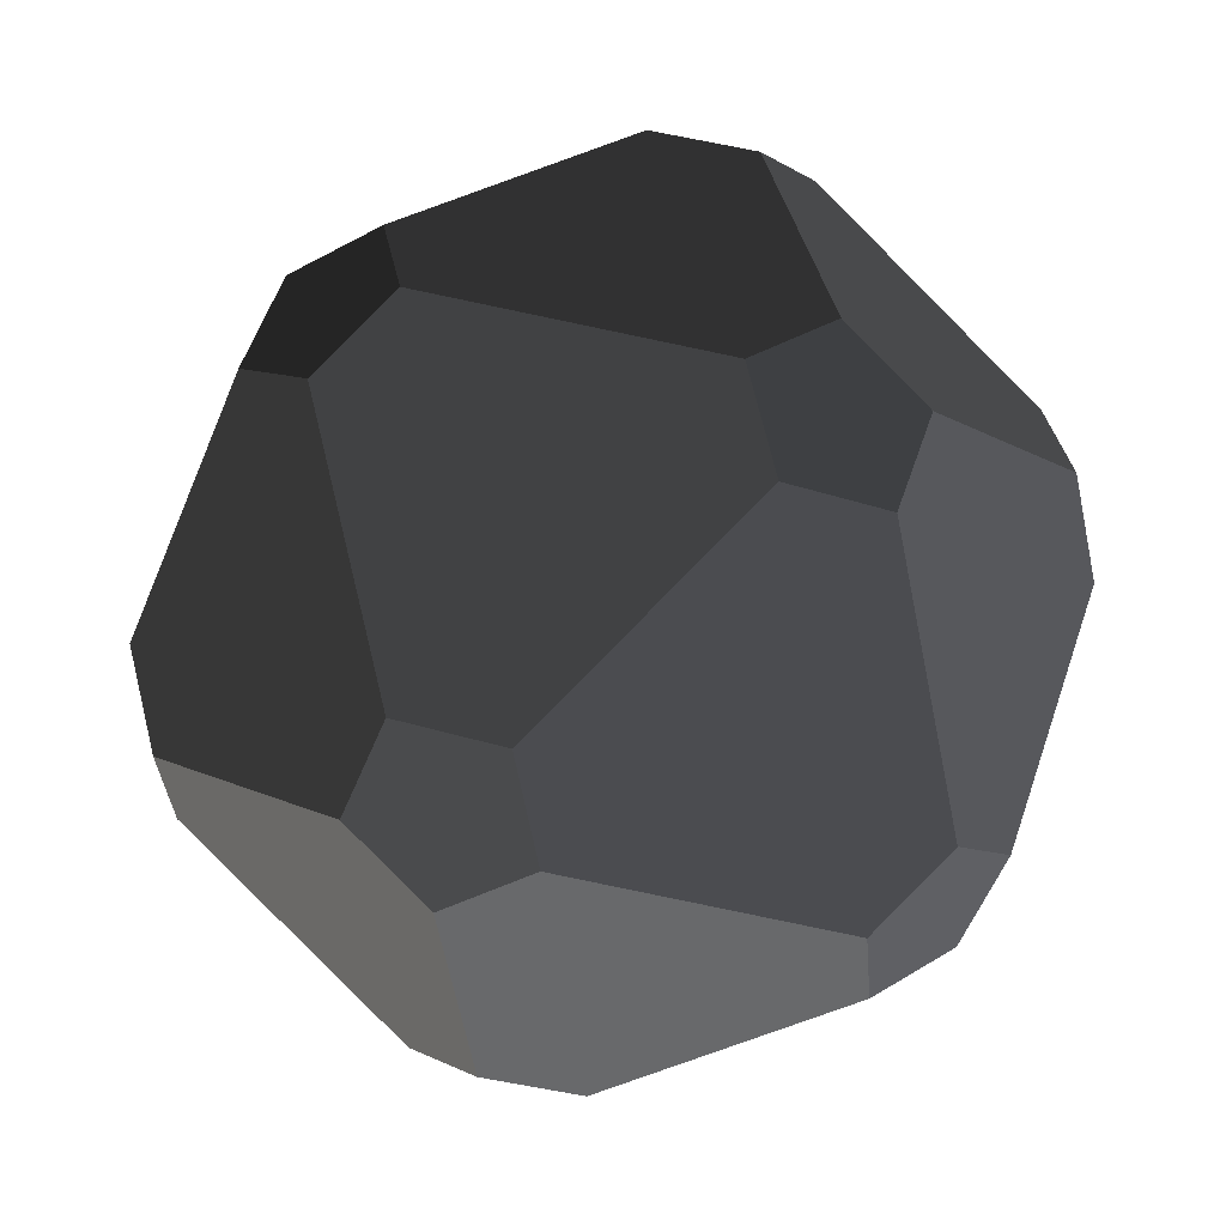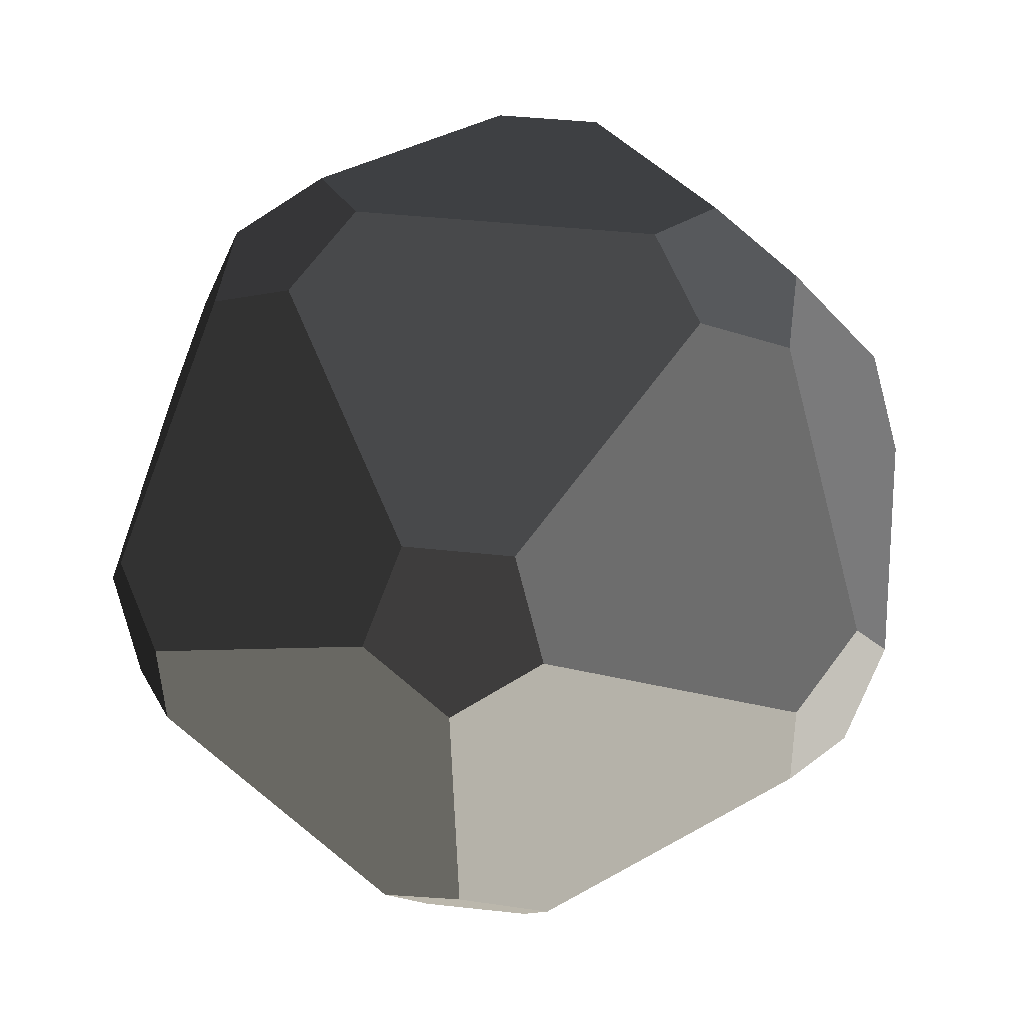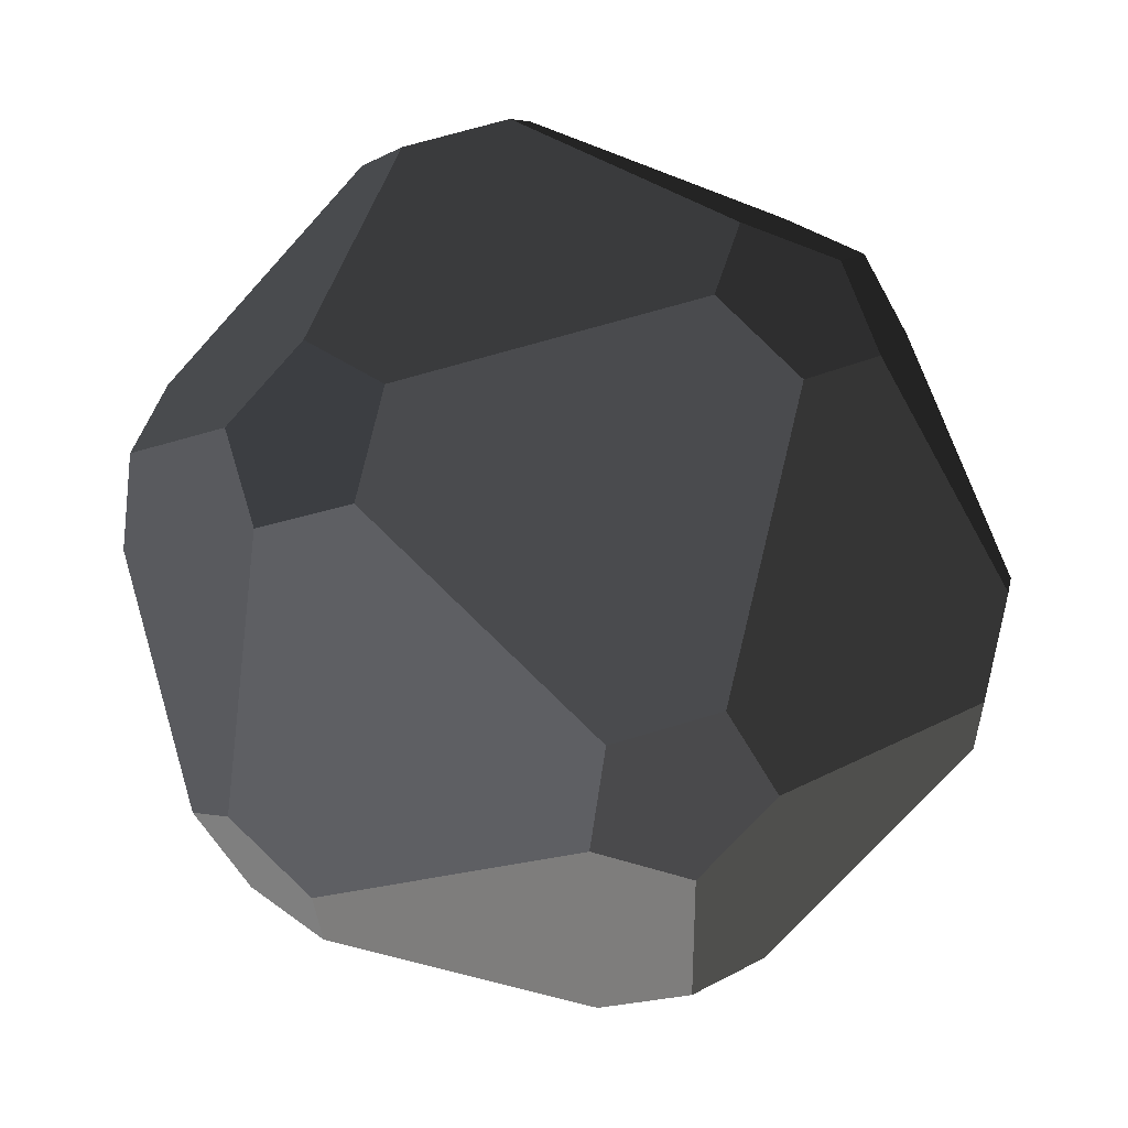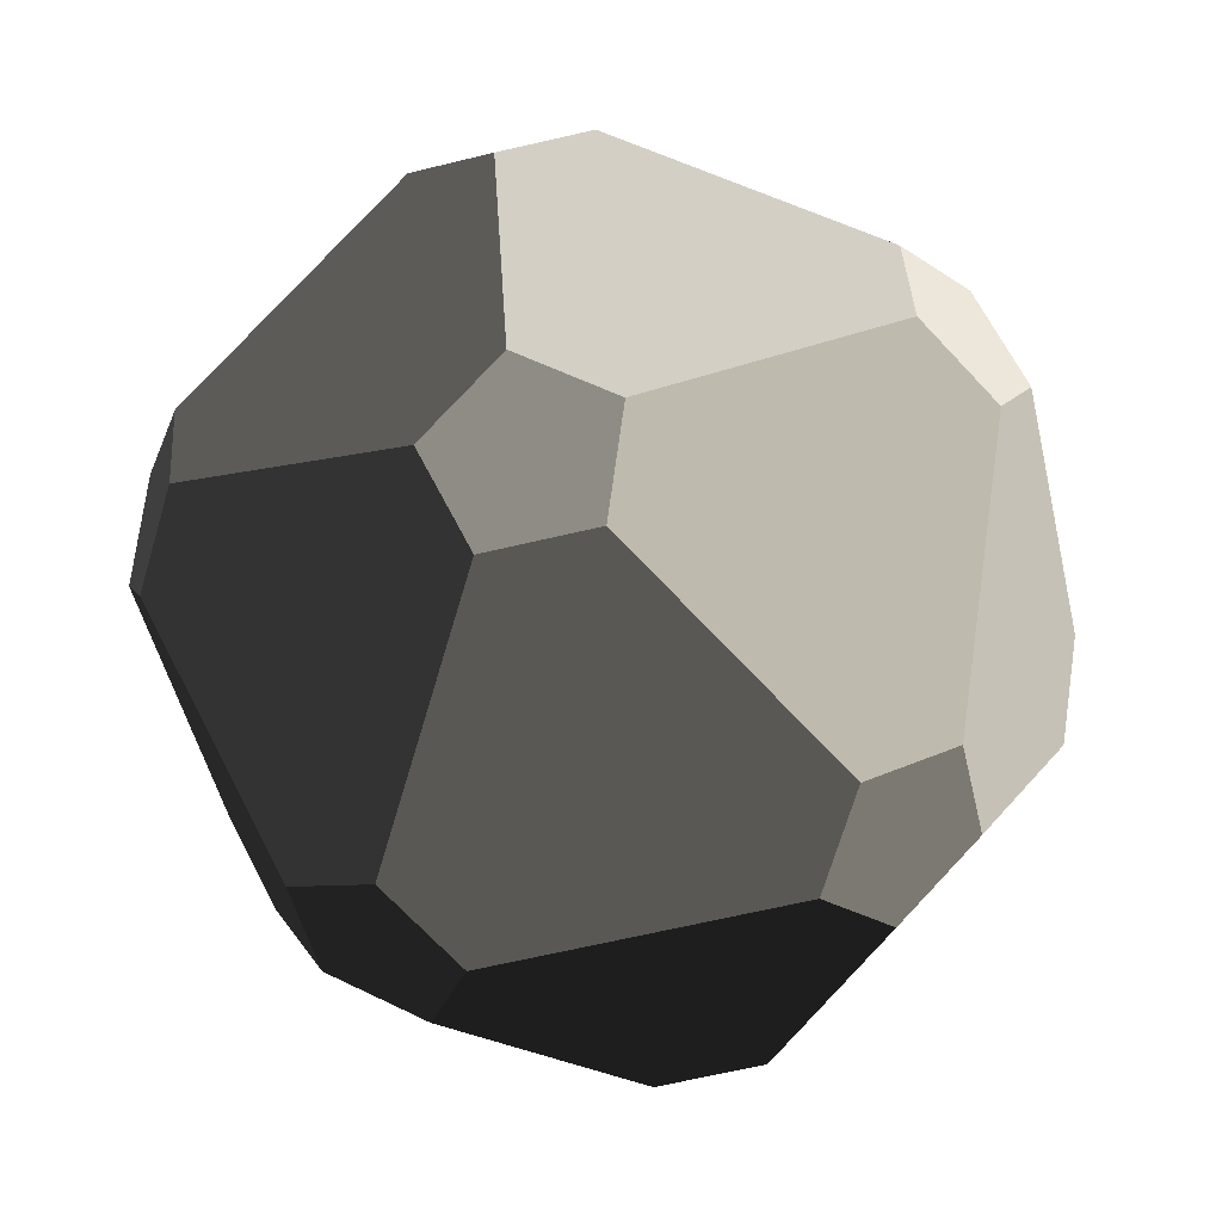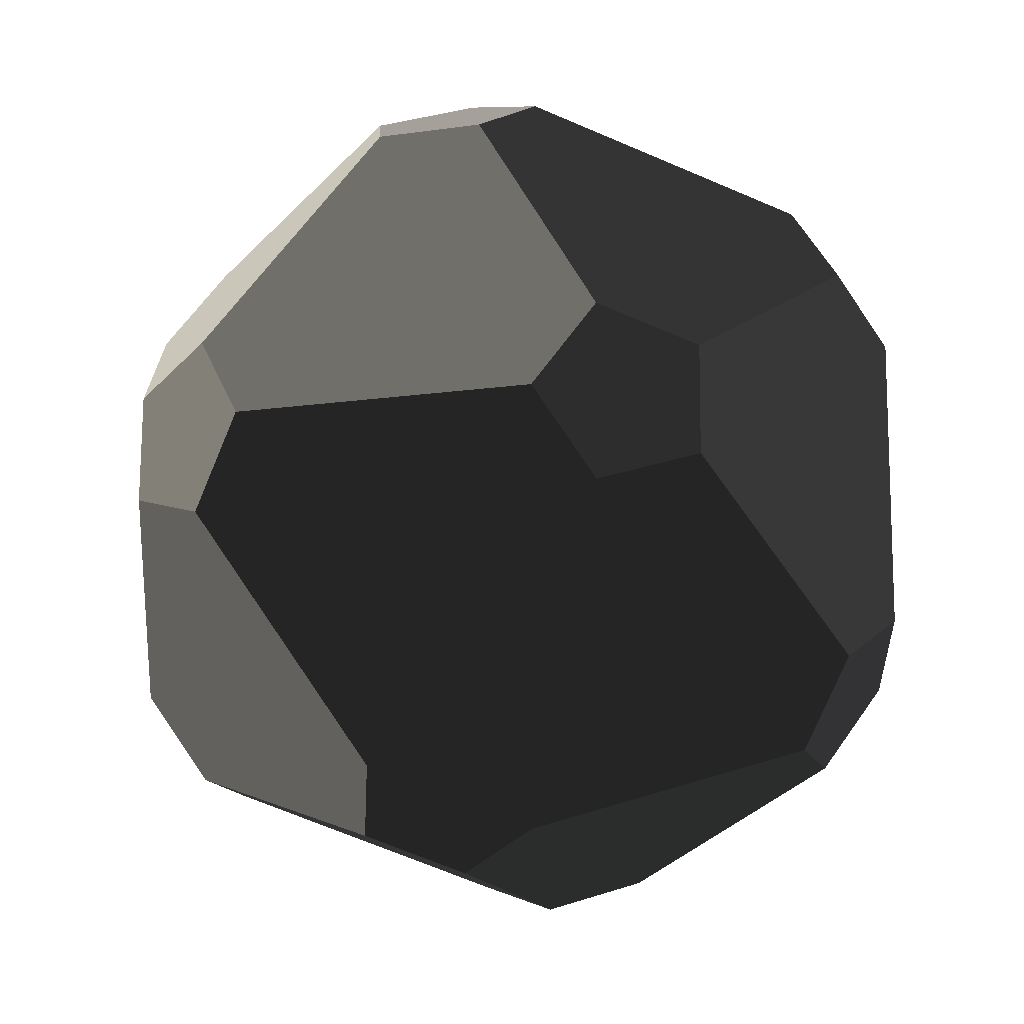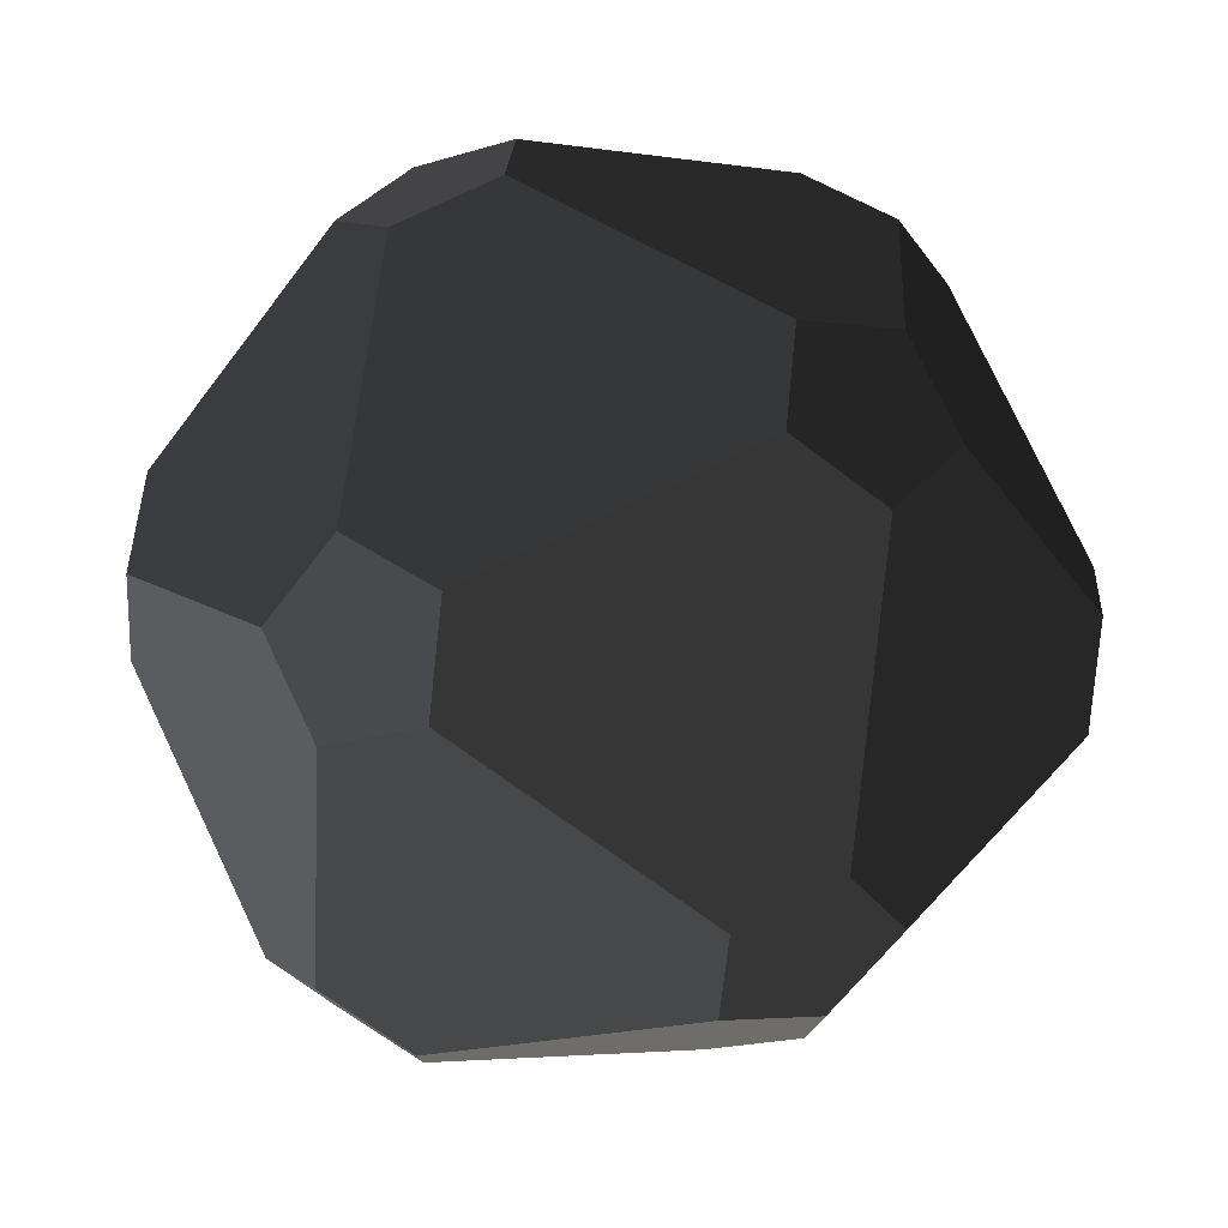
<metadata>
{"format":"obj","ext":"obj","renderer":"f3d","projection":"perspective","resolution":1024,"background":"white","views":[{"elev":0.2,"azim":152.6,"up":"+Y"},{"elev":-64.2,"azim":99.6,"up":"+Y"},{"elev":-11.4,"azim":44.1,"up":"+Z"},{"elev":5.1,"azim":-37.6,"up":"+Y"},{"elev":57.7,"azim":-42.1,"up":"+Z"},{"elev":-41.8,"azim":98.9,"up":"+Z"}]}
</metadata>
<code>
o m_GC_Gyro_AllAxis_Active_222_Sphere.003
v -0.1042 -0.1545 0.6186
v -0.4315 -0.3956 0.2735
v -0.1161 -0.3001 0.5603
v -0.5333 -0.2843 0.2286
v -0.5005 0.1201 0.3906
v -0.3868 0.1544 0.4939
v -0.5333 -0.2843 0.2286
v -0.6173 0.03981 -0.1865
v -0.5642 -0.3055 0.07572
v -0.6055 0.1855 -0.1281
v -0.5196 0.2445 0.2961
v -0.5005 0.1201 0.3906
v -0.6055 0.1855 -0.1281
v -0.2521 0.5844 -0.1112
v -0.5346 0.2755 -0.236
v -0.2211 0.6057 0.04158
v -0.4178 0.3558 0.3411
v -0.5196 0.2445 0.2961
v -0.2211 0.6057 0.04158
v 0.1595 0.4856 0.3952
v -0.0682 0.64 0.05591
v 0.08869 0.3956 0.5031
v -0.3357 0.3001 0.4633
v -0.4178 0.3558 0.3411
v 0.08869 0.3956 0.5031
v 0.04866 -0.1201 0.633
v 0.1905 0.2843 0.548
v -0.1042 -0.1545 0.6186
v -0.3868 0.1544 0.4939
v -0.3357 0.3001 0.4633
v 0.1905 0.2843 0.548
v 0.5538 -0.03981 0.3304
v 0.3243 0.3055 0.4679
v 0.5027 -0.1855 0.361
v 0.1313 -0.2445 0.5835
v 0.04866 -0.1201 0.633
v 0.5027 -0.1855 0.361
v 0.2521 -0.5844 0.1112
v 0.5346 -0.2755 0.236
v 0.1183 -0.6057 0.1914
v 0.02954 -0.3558 0.5385
v 0.1313 -0.2445 0.5835
v 0.1183 -0.6057 0.1914
v -0.3995 -0.4856 0.1484
v 0.00465 -0.64 0.08806
v -0.4315 -0.3956 0.2735
v -0.1161 -0.3001 0.5603
v 0.02954 -0.3558 0.5385
v -0.5642 -0.3055 0.07572
v -0.3051 -0.43 -0.3734
v -0.4815 -0.43 0.0262
v -0.3243 -0.3055 -0.4679
v -0.5538 0.03981 -0.3304
v -0.6173 0.03981 -0.1865
v -0.4815 -0.43 0.0262
v 0.00465 -0.64 0.08806
v -0.3995 -0.4856 0.1484
v 0.0682 -0.64 -0.05591
v -0.1595 -0.4856 -0.3952
v -0.3051 -0.43 -0.3734
v 0.5346 -0.2755 0.236
v 0.5196 -0.2445 -0.2961
v 0.6055 -0.1855 0.1281
v 0.4178 -0.3558 -0.3411
v 0.2211 -0.6057 -0.04158
v 0.2521 -0.5844 0.1112
v 0.4178 -0.3558 -0.3411
v -0.08869 -0.3956 -0.5031
v 0.3357 -0.3001 -0.4633
v -0.1595 -0.4856 -0.3952
v 0.0682 -0.64 -0.05591
v 0.2211 -0.6057 -0.04158
v -0.3243 -0.3055 -0.4679
v -0.04866 0.1201 -0.633
v -0.1905 -0.2843 -0.548
v -0.1313 0.2445 -0.5835
v -0.5027 0.1855 -0.361
v -0.5538 0.03981 -0.3304
v -0.1905 -0.2843 -0.548
v 0.3357 -0.3001 -0.4633
v -0.08869 -0.3956 -0.5031
v 0.3868 -0.1544 -0.4939
v 0.1042 0.1545 -0.6186
v -0.04866 0.1201 -0.633
v 0.6055 -0.1855 0.1281
v 0.5642 0.3055 -0.07572
v 0.6173 -0.03981 0.1865
v 0.5333 0.2843 -0.2286
v 0.5005 -0.1201 -0.3906
v 0.5196 -0.2445 -0.2961
v 0.5333 0.2843 -0.2286
v 0.1161 0.3001 -0.5603
v 0.4315 0.3956 -0.2735
v 0.1042 0.1545 -0.6186
v 0.3868 -0.1544 -0.4939
v 0.5005 -0.1201 -0.3906
v -0.1313 0.2445 -0.5835
v -0.1183 0.6057 -0.1914
v -0.02954 0.3558 -0.5385
v -0.2521 0.5844 -0.1112
v -0.5346 0.2755 -0.236
v -0.5027 0.1855 -0.361
v -0.02954 0.3558 -0.5385
v 0.4315 0.3956 -0.2735
v 0.1161 0.3001 -0.5603
v 0.3995 0.4856 -0.1484
v -0.00465 0.64 -0.08806
v -0.1183 0.6057 -0.1914
v 0.6173 -0.03981 0.1865
v 0.3243 0.3055 0.4679
v 0.5538 -0.03981 0.3304
v 0.3051 0.43 0.3734
v 0.4815 0.43 -0.0262
v 0.5642 0.3055 -0.07572
v 0.3051 0.43 0.3734
v -0.0682 0.64 0.05591
v 0.1595 0.4856 0.3952
v -0.00465 0.64 -0.08806
v 0.3995 0.4856 -0.1484
v 0.4815 0.43 -0.0262
v -0.5005 0.1201 0.3906
v -0.4178 0.3558 0.3411
v -0.5196 0.2445 0.2961
v -0.3357 0.3001 0.4633
v -0.3868 0.1544 0.4939
v 0.04866 -0.1201 0.633
v 0.02954 -0.3558 0.5385
v 0.1313 -0.2445 0.5835
v -0.1161 -0.3001 0.5603
v -0.1042 -0.1545 0.6186
v -0.4315 -0.3956 0.2735
v -0.4815 -0.43 0.0262
v -0.3995 -0.4856 0.1484
v -0.5642 -0.3055 0.07572
v -0.5333 -0.2843 0.2286
v 0.1183 -0.6057 0.1914
v 0.2211 -0.6057 -0.04158
v 0.2521 -0.5844 0.1112
v 0.0682 -0.64 -0.05591
v 0.00465 -0.64 0.08806
v -0.1595 -0.4856 -0.3952
v -0.1905 -0.2843 -0.548
v -0.08869 -0.3956 -0.5031
v -0.3243 -0.3055 -0.4679
v -0.3051 -0.43 -0.3734
v 0.4178 -0.3558 -0.3411
v 0.5005 -0.1201 -0.3906
v 0.5196 -0.2445 -0.2961
v 0.3868 -0.1544 -0.4939
v 0.3357 -0.3001 -0.4633
v 0.1042 0.1545 -0.6186
v -0.02954 0.3558 -0.5385
v 0.1161 0.3001 -0.5603
v -0.1313 0.2445 -0.5835
v -0.04866 0.1201 -0.633
v 0.5333 0.2843 -0.2286
v 0.4815 0.43 -0.0262
v 0.5642 0.3055 -0.07572
v 0.3995 0.4856 -0.1484
v 0.4315 0.3956 -0.2735
v -0.00465 0.64 -0.08806
v -0.2211 0.6057 0.04158
v -0.0682 0.64 0.05591
v -0.2521 0.5844 -0.1112
v -0.1183 0.6057 -0.1914
v 0.3051 0.43 0.3734
v 0.1905 0.2843 0.548
v 0.3243 0.3055 0.4679
v 0.08869 0.3956 0.5031
v 0.1595 0.4856 0.3952
v 0.5538 -0.03981 0.3304
v 0.6055 -0.1855 0.1281
v 0.6173 -0.03981 0.1865
v 0.5346 -0.2755 0.236
v 0.5027 -0.1855 0.361
v -0.6055 0.1855 -0.1281
v -0.5538 0.03981 -0.3304
v -0.6173 0.03981 -0.1865
v -0.5027 0.1855 -0.361
v -0.5346 0.2755 -0.236
f 1 2 3
f 1 4 2
f 1 5 4
f 1 6 5
f 7 8 9
f 7 10 8
f 7 11 10
f 7 12 11
f 13 14 15
f 13 16 14
f 13 17 16
f 13 18 17
f 19 20 21
f 19 22 20
f 19 23 22
f 19 24 23
f 25 26 27
f 25 28 26
f 25 29 28
f 25 30 29
f 31 32 33
f 31 34 32
f 31 35 34
f 31 36 35
f 37 38 39
f 37 40 38
f 37 41 40
f 37 42 41
f 43 44 45
f 43 46 44
f 43 47 46
f 43 48 47
f 49 50 51
f 49 52 50
f 49 53 52
f 49 54 53
f 55 56 57
f 55 58 56
f 55 59 58
f 55 60 59
f 61 62 63
f 61 64 62
f 61 65 64
f 61 66 65
f 67 68 69
f 67 70 68
f 67 71 70
f 67 72 71
f 73 74 75
f 73 76 74
f 73 77 76
f 73 78 77
f 79 80 81
f 79 82 80
f 79 83 82
f 79 84 83
f 85 86 87
f 85 88 86
f 85 89 88
f 85 90 89
f 91 92 93
f 91 94 92
f 91 95 94
f 91 96 95
f 97 98 99
f 97 100 98
f 97 101 100
f 97 102 101
f 103 104 105
f 103 106 104
f 103 107 106
f 103 108 107
f 109 110 111
f 109 112 110
f 109 113 112
f 109 114 113
f 115 116 117
f 115 118 116
f 115 119 118
f 115 120 119
f 121 122 123
f 121 124 122
f 121 125 124
f 126 127 128
f 126 129 127
f 126 130 129
f 131 132 133
f 131 134 132
f 131 135 134
f 136 137 138
f 136 139 137
f 136 140 139
f 141 142 143
f 141 144 142
f 141 145 144
f 146 147 148
f 146 149 147
f 146 150 149
f 151 152 153
f 151 154 152
f 151 155 154
f 156 157 158
f 156 159 157
f 156 160 159
f 161 162 163
f 161 164 162
f 161 165 164
f 166 167 168
f 166 169 167
f 166 170 169
f 171 172 173
f 171 174 172
f 171 175 174
f 176 177 178
f 176 179 177
f 176 180 179

</code>
